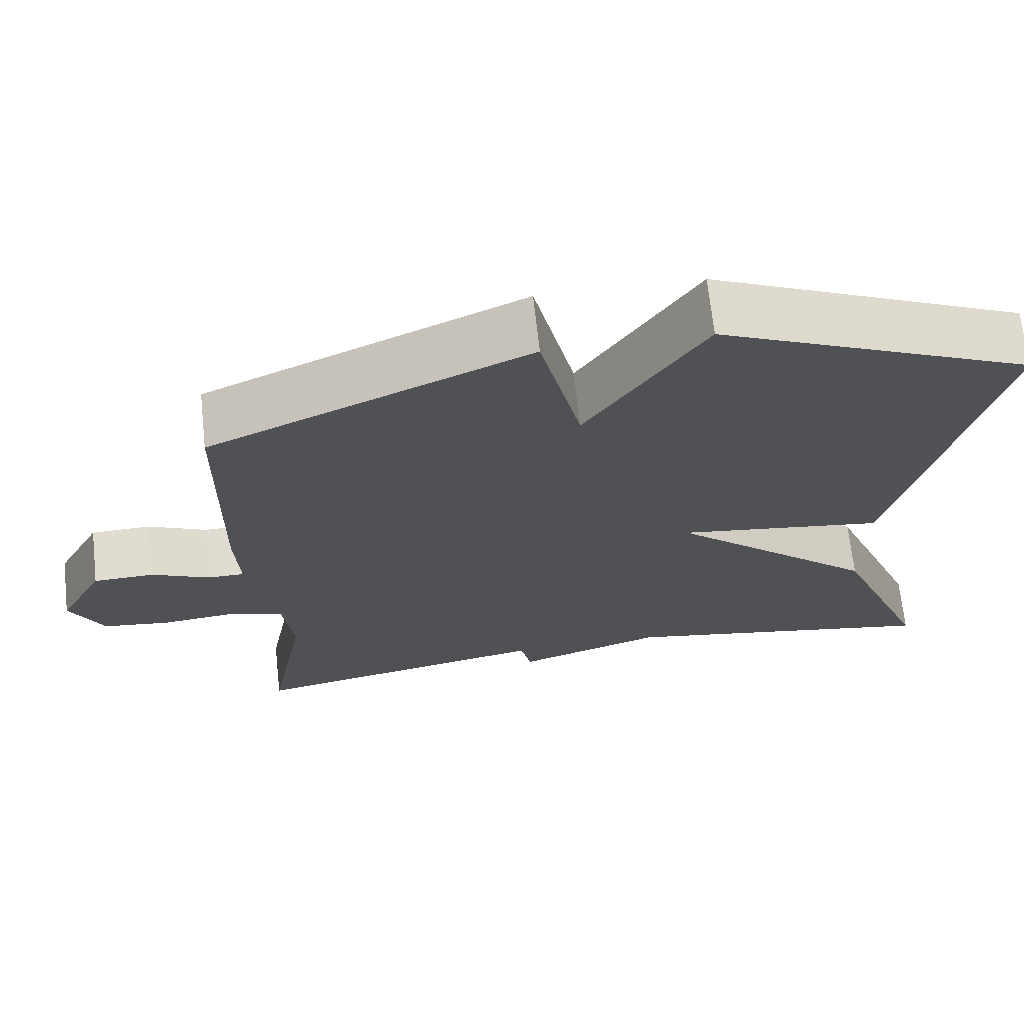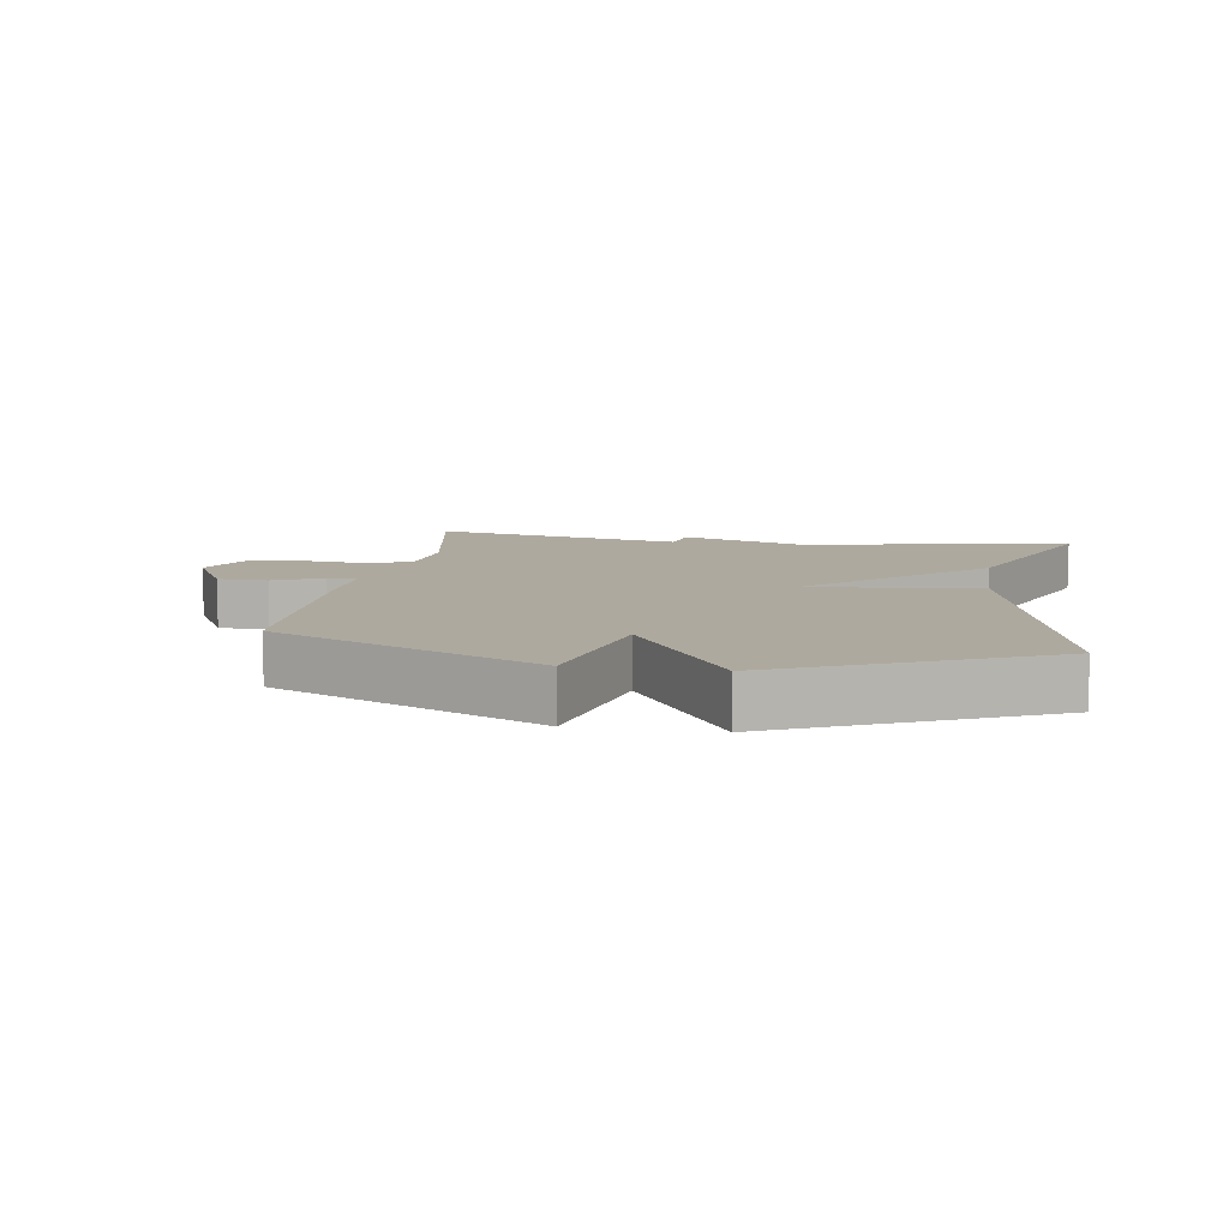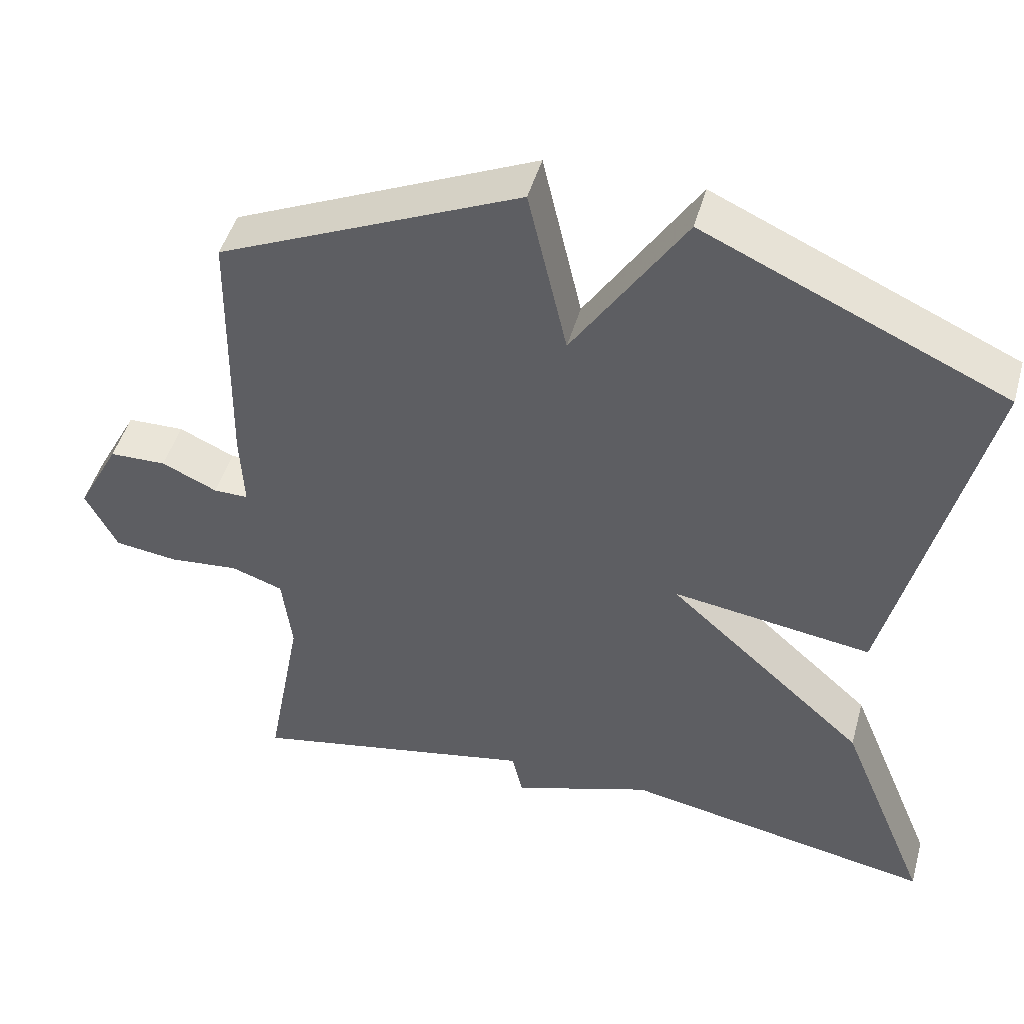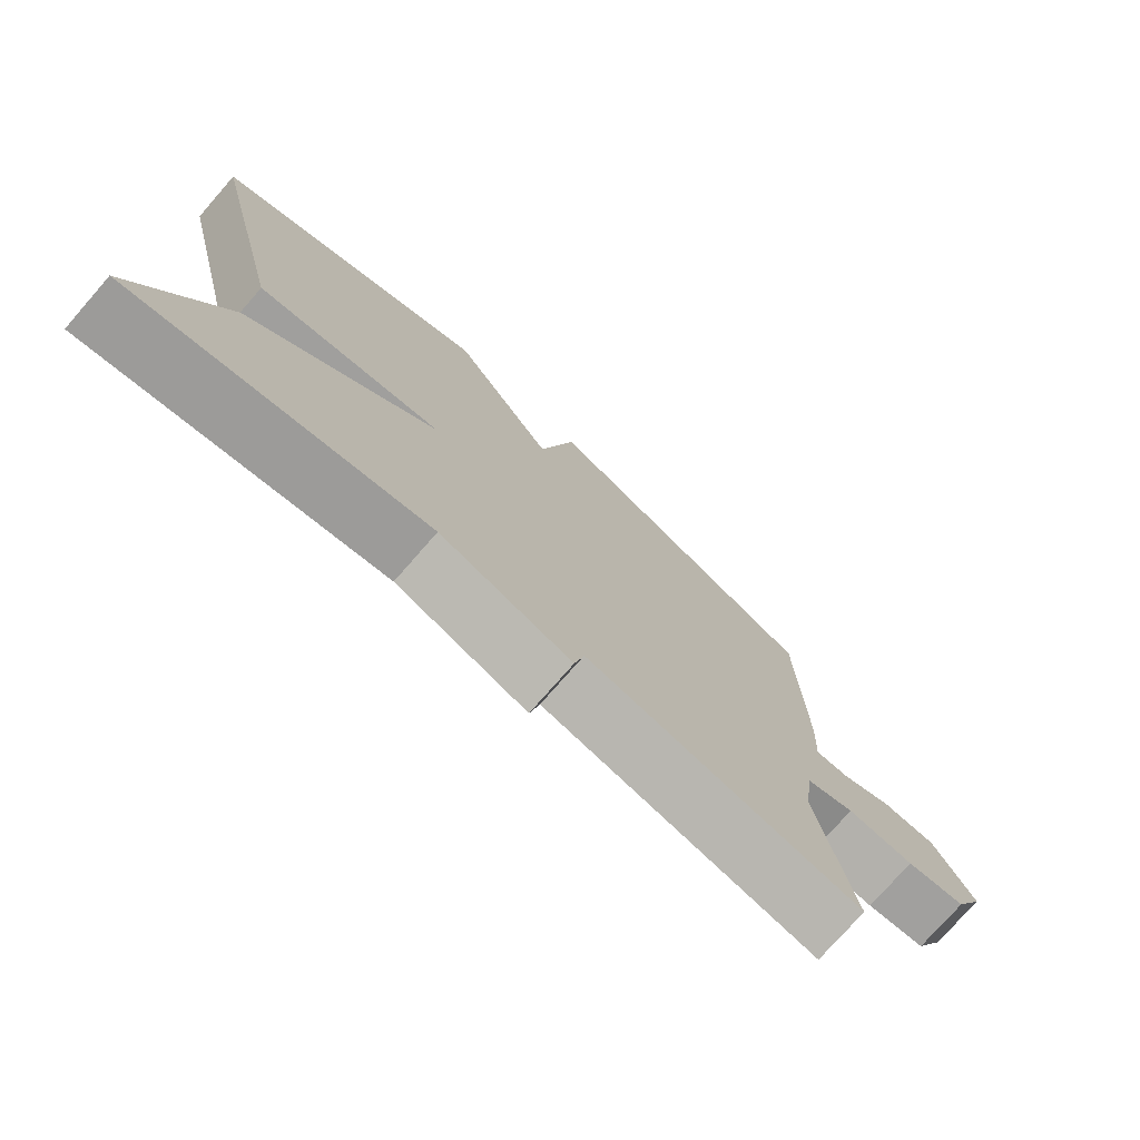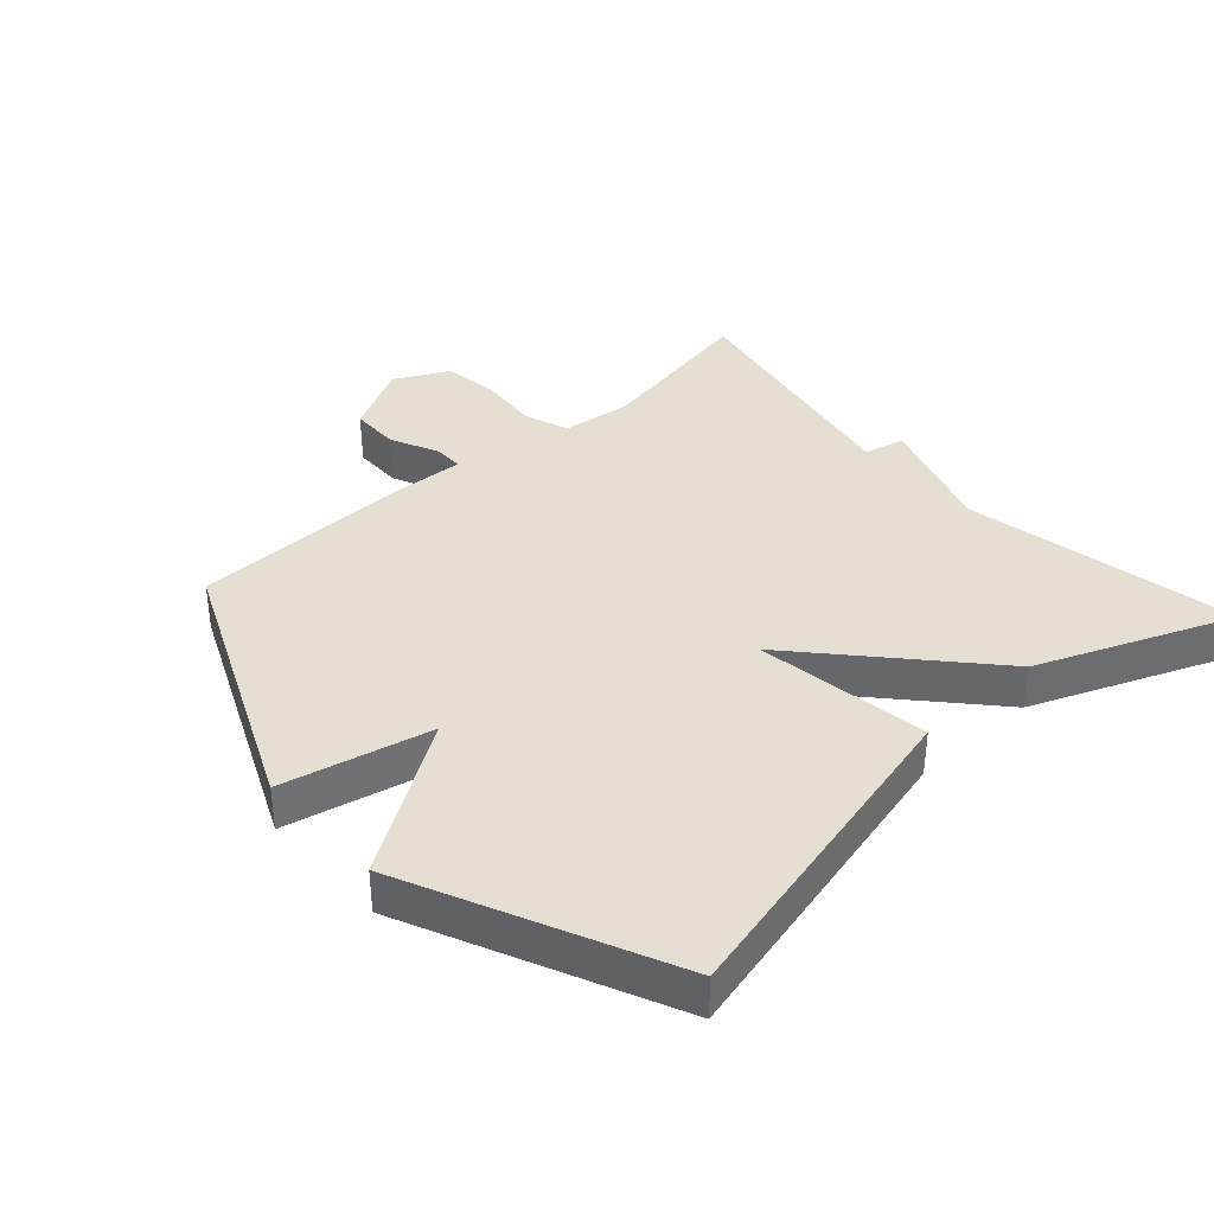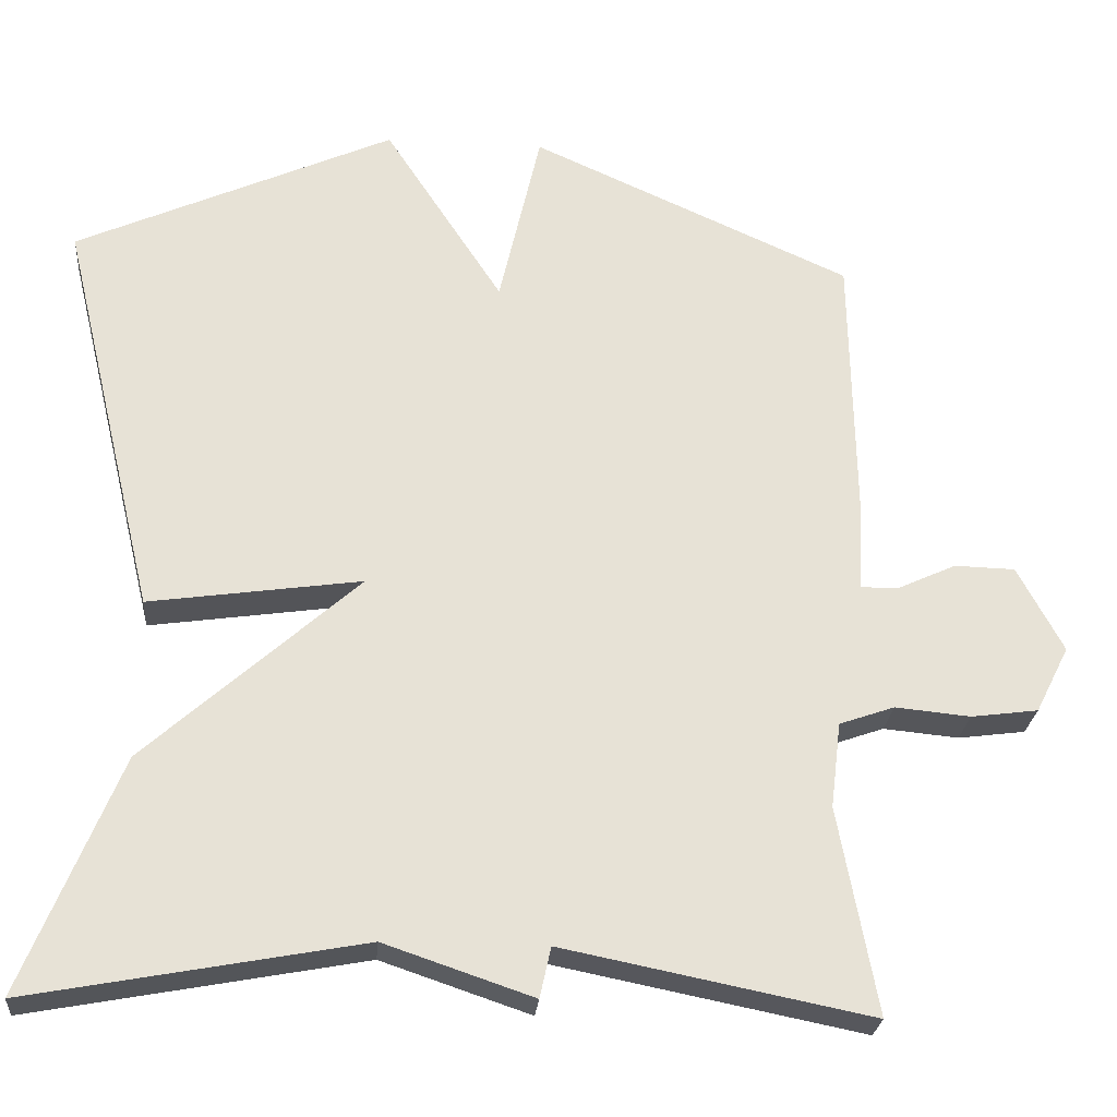
<metadata>
{"format":"obj","ext":"obj","renderer":"f3d","projection":"perspective","resolution":1024,"background":"white","views":[{"elev":69.0,"azim":-6.2,"up":"+Z"},{"elev":9.1,"azim":9.1,"up":"+Y"},{"elev":47.3,"azim":15.5,"up":"+Z"},{"elev":-76.3,"azim":138.8,"up":"+Z"},{"elev":37.2,"azim":47.8,"up":"+Y"},{"elev":-25.6,"azim":175.2,"up":"+Z"}]}
</metadata>
<code>
v -0.5 0.07 0.5
v -0.099 0.07 0.68
v -0.047 0.07 0.453
v 0.101 0.07 0.68
v 0.5 0.07 0.5
v 0.379 0.07 -0.005
v 0.113 0.07 0.033
v 0.379 0.07 -0.205
v 0.5 0.07 -0.5
v 0.084 0.07 -0.423
v -0.102 0.07 -0.486
v -0.116 0.07 -0.423
v -0.5 0.07 -0.5
v -0.452 0.07 -0.242
v -0.465 0.07 -0.135
v -0.534 0.07 -0.111
v -0.628 0.07 -0.12
v -0.712 0.07 -0.109
v -0.754 0.07 -0.026
v -0.697 0.07 0.081
v -0.621 0.07 0.083
v -0.547 0.07 0.049
v -0.501 0.07 0.049
v -0.506 0.07 0.15
v -0.5 0 0.5
v -0.099 0 0.68
v -0.047 0 0.453
v 0.101 0 0.68
v 0.5 0 0.5
v 0.379 0 -0.005
v 0.113 0 0.033
v 0.379 0 -0.205
v 0.5 0 -0.5
v 0.084 0 -0.423
v -0.102 0 -0.486
v -0.116 0 -0.423
v -0.5 0 -0.5
v -0.452 0 -0.242
v -0.465 0 -0.135
v -0.534 0 -0.111
v -0.628 0 -0.12
v -0.712 0 -0.109
v -0.754 0 -0.026
v -0.697 0 0.081
v -0.621 0 0.083
v -0.547 0 0.049
v -0.501 0 0.049
v -0.506 0 0.15
f 1 2 3
f 24 1 3
f 23 24 3
f 20 21 22
f 19 20 22
f 18 19 22
f 17 18 22
f 16 17 22
f 15 16 22 23
f 12 13 14
f 12 14 15
f 10 11 12
f 15 23 3
f 12 15 3
f 10 12 3
f 7 8 9 10
f 5 6 7
f 4 5 7
f 3 4 7 10
f 27 26 25
f 27 25 48
f 27 48 47
f 46 45 44
f 46 44 43
f 46 43 42
f 46 42 41
f 46 41 40
f 47 46 40 39
f 38 37 36
f 39 38 36
f 36 35 34
f 27 47 39
f 27 39 36
f 27 36 34
f 34 33 32 31
f 31 30 29
f 31 29 28
f 34 31 28 27
f 1 25 26 2
f 2 26 27 3
f 3 27 28 4
f 4 28 29 5
f 5 29 30 6
f 6 30 31 7
f 7 31 32 8
f 8 32 33 9
f 9 33 34 10
f 10 34 35 11
f 11 35 36 12
f 12 36 37 13
f 13 37 38 14
f 14 38 39 15
f 15 39 40 16
f 16 40 41 17
f 17 41 42 18
f 18 42 43 19
f 19 43 44 20
f 20 44 45 21
f 21 45 46 22
f 22 46 47 23
f 23 47 48 24
f 24 48 25 1

</code>
